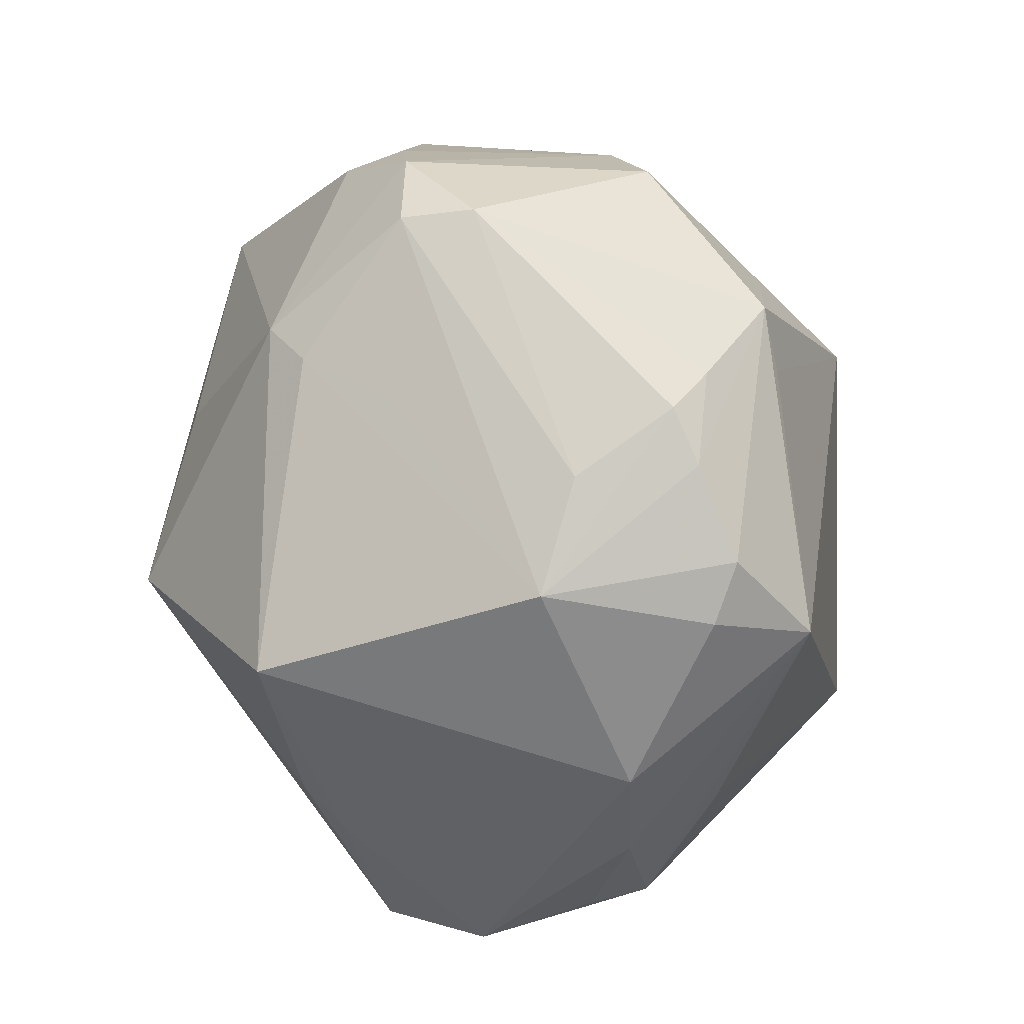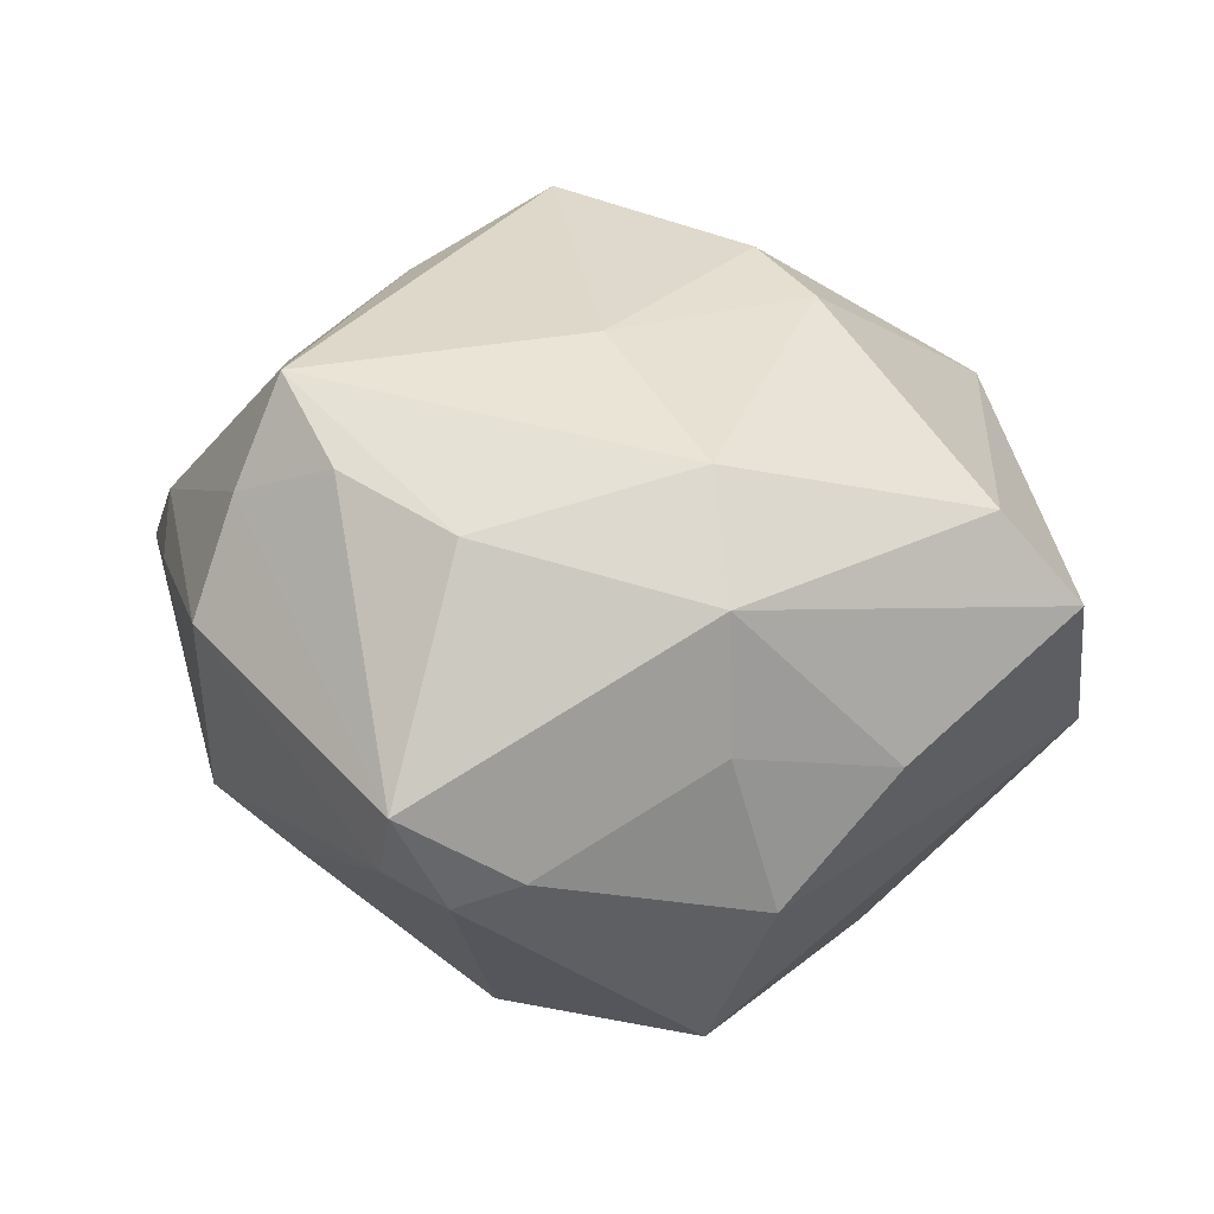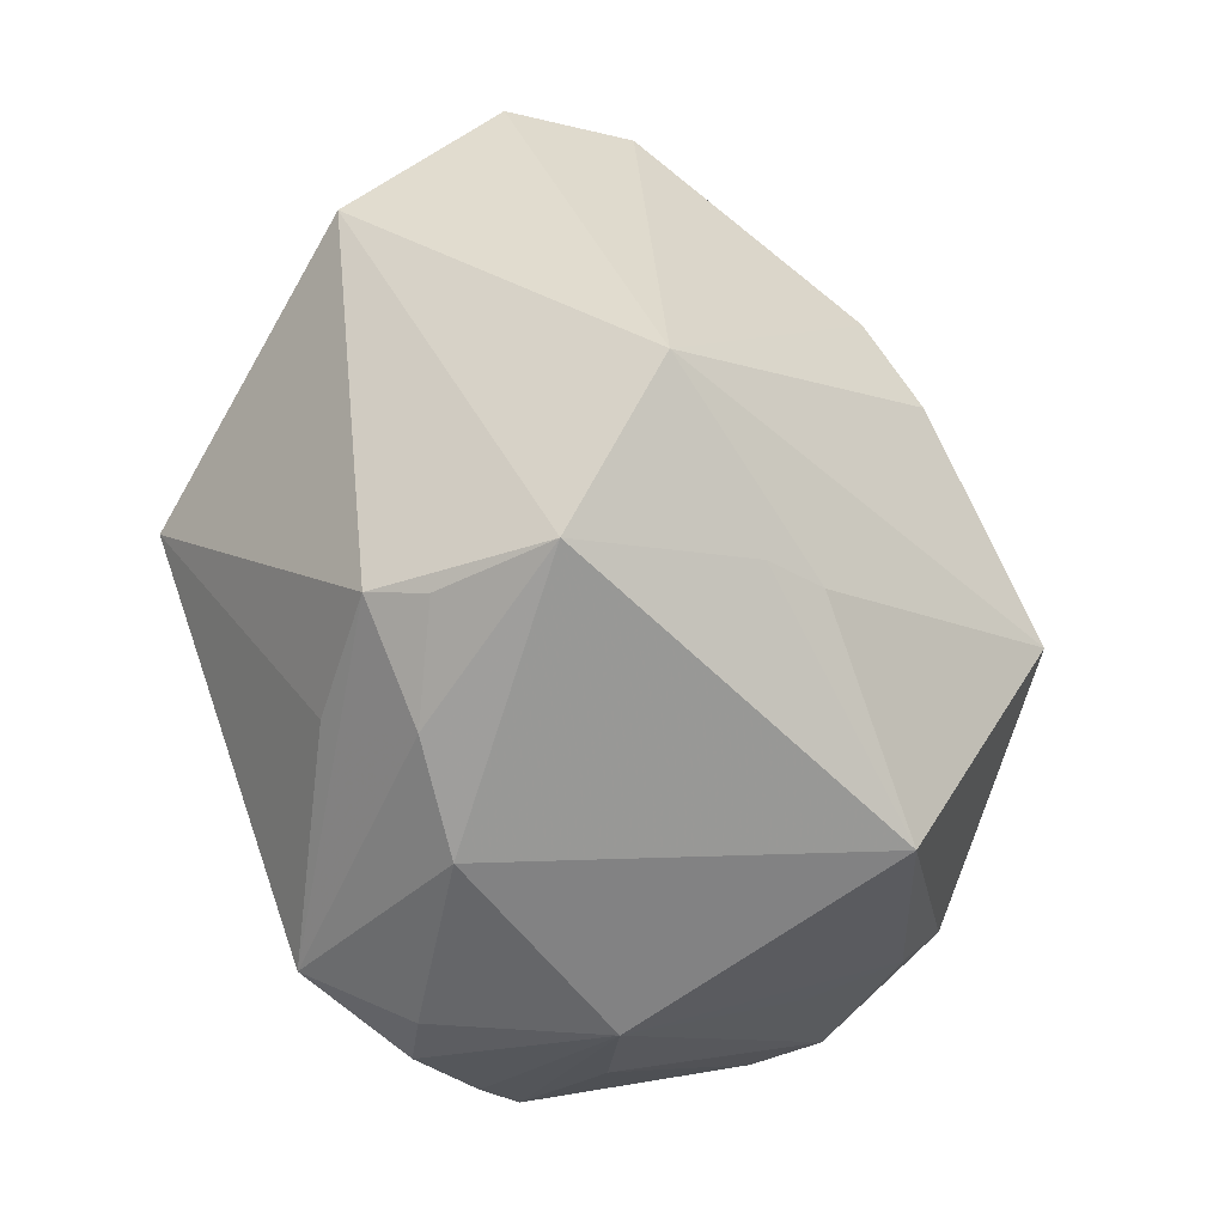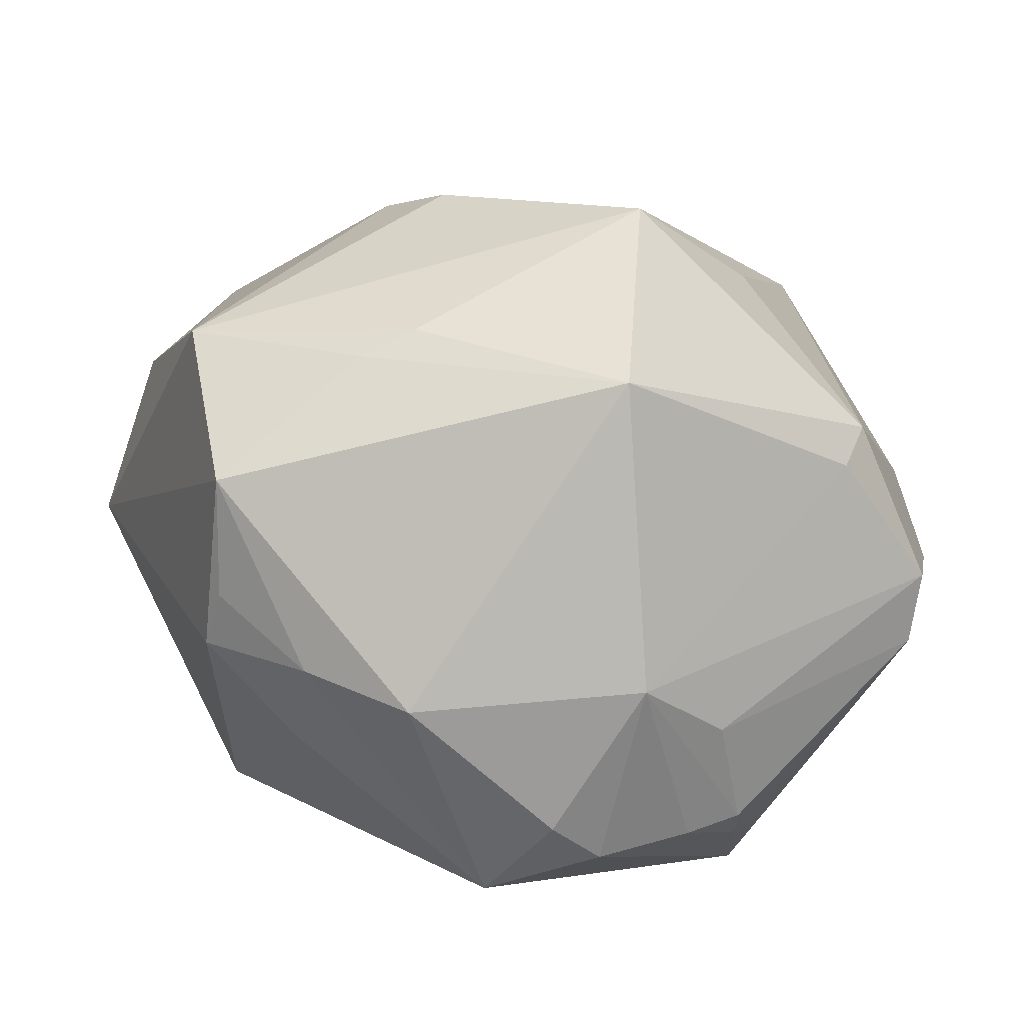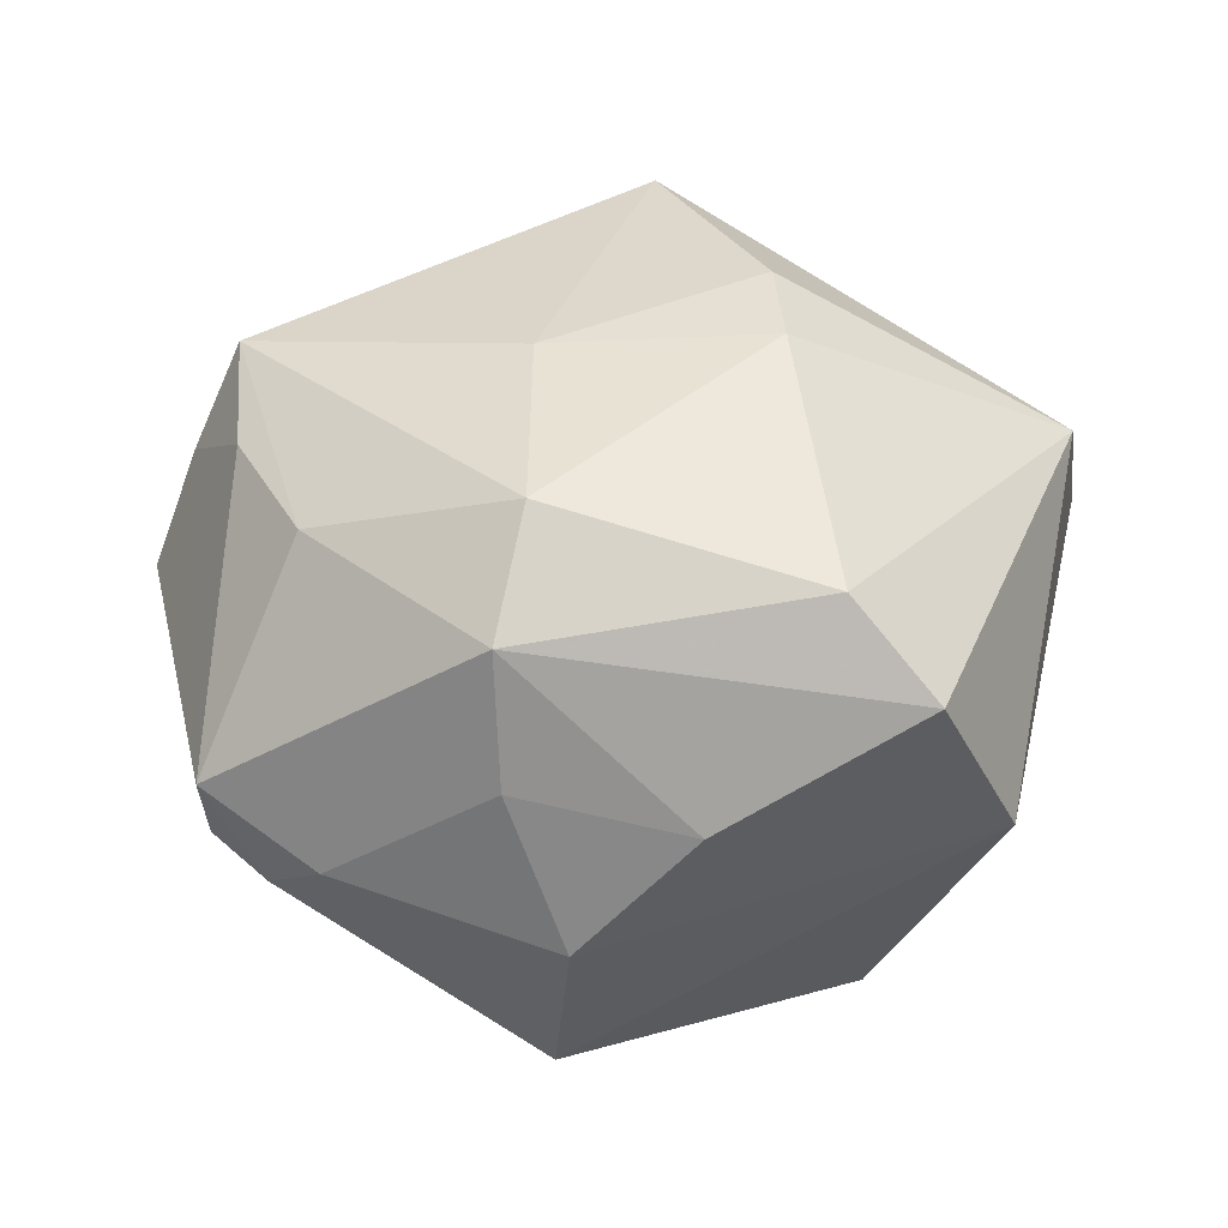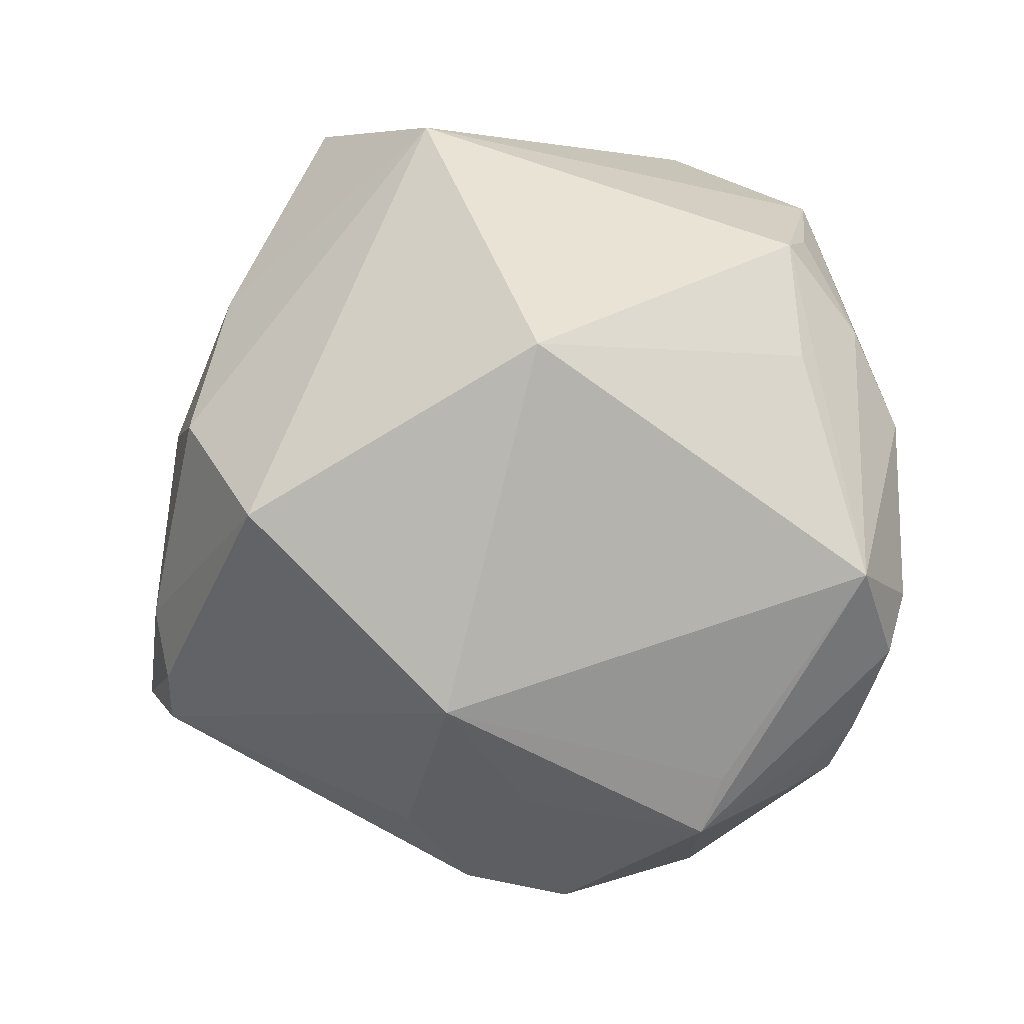
<metadata>
{"format":"obj","ext":"obj","renderer":"f3d","projection":"perspective","resolution":1024,"background":"white","views":[{"elev":-61.0,"azim":97.7,"up":"+Y"},{"elev":17.1,"azim":-176.5,"up":"+Z"},{"elev":-56.5,"azim":-69.3,"up":"+Y"},{"elev":-75.6,"azim":-10.3,"up":"+Y"},{"elev":20.8,"azim":-146.7,"up":"+Z"},{"elev":-75.8,"azim":-84.5,"up":"+Z"}]}
</metadata>
<code>
v 0.03171 -0.02782 0.009845
v 0.04127 0.01193 -0.01662
v -0.001006 0.0176 0.03453
v 0.008266 -0.04364 -0.02197
v -0.02884 -0.003178 -0.03696
v 0.01119 0.04023 0.01939
v 0.0433 4.183e-05 -0.02065
v -0.01575 -0.003391 0.03945
v -0.02129 -0.03379 -0.01991
v -0.02153 -0.04139 -0.009559
v -0.04052 0.0243 0.01855
v -0.01942 0.03907 -0.0186
v -0.03226 -0.0366 -0.004196
v 0.01132 0.01092 -0.04144
v 0.02962 -0.03357 -0.02033
v -0.01612 -0.03 0.02777
v 0.05002 -0.00462 0.006367
v 0.04607 0.00524 0.01427
v -0.05094 0.007849 -0.008666
v 0.03477 0.02798 0.02014
v 0.02381 0.03391 0.02416
v -0.009645 -0.04546 -0.01083
v 0.006657 -0.01655 0.0436
v 0.007254 -0.04091 0.02816
v 0.004482 0.04707 -0.0129
v 0.02562 -0.01984 -0.03234
v 0.01518 -0.0452 -0.004081
v -0.02227 0.004755 0.03584
v 0.04795 -0.01637 -0.001261
v -0.01473 0.04335 -0.00108
v -0.04086 -0.02298 0.02182
v 0.04613 0.009509 0.007851
v 0.01196 0.04608 -0.01605
v 0.0142 -0.04118 -0.02517
v 0.03519 -0.02203 0.01952
v 0.03106 0.01817 -0.02173
v 0.02398 -0.03666 -0.0223
v -0.01451 0.04415 0.0138
v 0.03898 0.03021 0.007206
v 0.01844 0.04691 -0.01197
v 0.03054 -0.0282 -0.02435
v 0.01704 0.05028 -0.00524
v 0.0301 0.02558 0.03192
v -0.01222 0.03114 -0.03575
v 0.03696 -0.01696 0.02332
v -0.02166 -0.03116 0.02395
v 0.03222 -0.01687 -0.03176
v -0.03154 0.03424 -0.004943
v 0.02513 -0.03812 -0.009099
v -0.01246 0.03553 0.02564
v -0.04948 0.02133 0.007912
v -0.03448 -0.03811 0.009074
v 0.04791 -0.01604 0.006855
v 0.02122 -0.004127 0.03634
v -0.03306 -0.03413 -0.01061
v 0.002457 -0.03814 -0.03239
v 0.02626 0.003295 -0.03237
f 22 24 52
f 56 5 14
f 2 7 14
f 24 22 27
f 44 33 14
f 14 5 44
f 19 44 5
f 19 51 48
f 19 31 51
f 52 31 19
f 14 7 57
f 57 47 14
f 7 47 57
f 26 56 14
f 14 47 26
f 26 47 56
f 15 27 37
f 39 18 32
f 32 2 39
f 14 33 40
f 39 2 40
f 51 31 11
f 50 6 38
f 38 11 50
f 51 11 38
f 48 51 38
f 38 30 48
f 8 31 23
f 43 6 50
f 43 23 54
f 10 22 52
f 52 13 10
f 10 56 22
f 49 27 15
f 53 27 49
f 1 27 53
f 22 56 4
f 4 27 22
f 33 44 25
f 55 19 5
f 55 10 13
f 55 13 52
f 52 19 55
f 56 10 55
f 12 19 48
f 44 19 12
f 48 30 12
f 30 25 12
f 12 25 44
f 15 37 41
f 41 37 47
f 29 47 7
f 29 41 47
f 15 41 29
f 29 49 15
f 53 49 29
f 17 32 18
f 53 29 17
f 17 29 7
f 7 2 17
f 2 32 17
f 36 2 14
f 14 40 36
f 36 40 2
f 50 11 28
f 28 31 8
f 28 11 31
f 42 38 6
f 39 40 42
f 42 40 33
f 33 25 42
f 30 38 42
f 42 25 30
f 24 23 16
f 16 23 31
f 54 23 45
f 45 23 24
f 45 17 18
f 53 17 45
f 18 43 45
f 45 43 54
f 3 43 50
f 3 28 8
f 50 28 3
f 8 23 3
f 23 43 3
f 34 4 56
f 56 47 34
f 47 37 34
f 34 37 27
f 27 4 34
f 5 56 9
f 9 55 5
f 56 55 9
f 6 43 21
f 21 42 6
f 46 31 52
f 46 16 31
f 52 24 46
f 24 16 46
f 35 45 24
f 53 45 35
f 35 1 53
f 24 27 35
f 27 1 35
f 39 42 20
f 42 21 20
f 20 21 43
f 20 18 39
f 20 43 18

</code>
